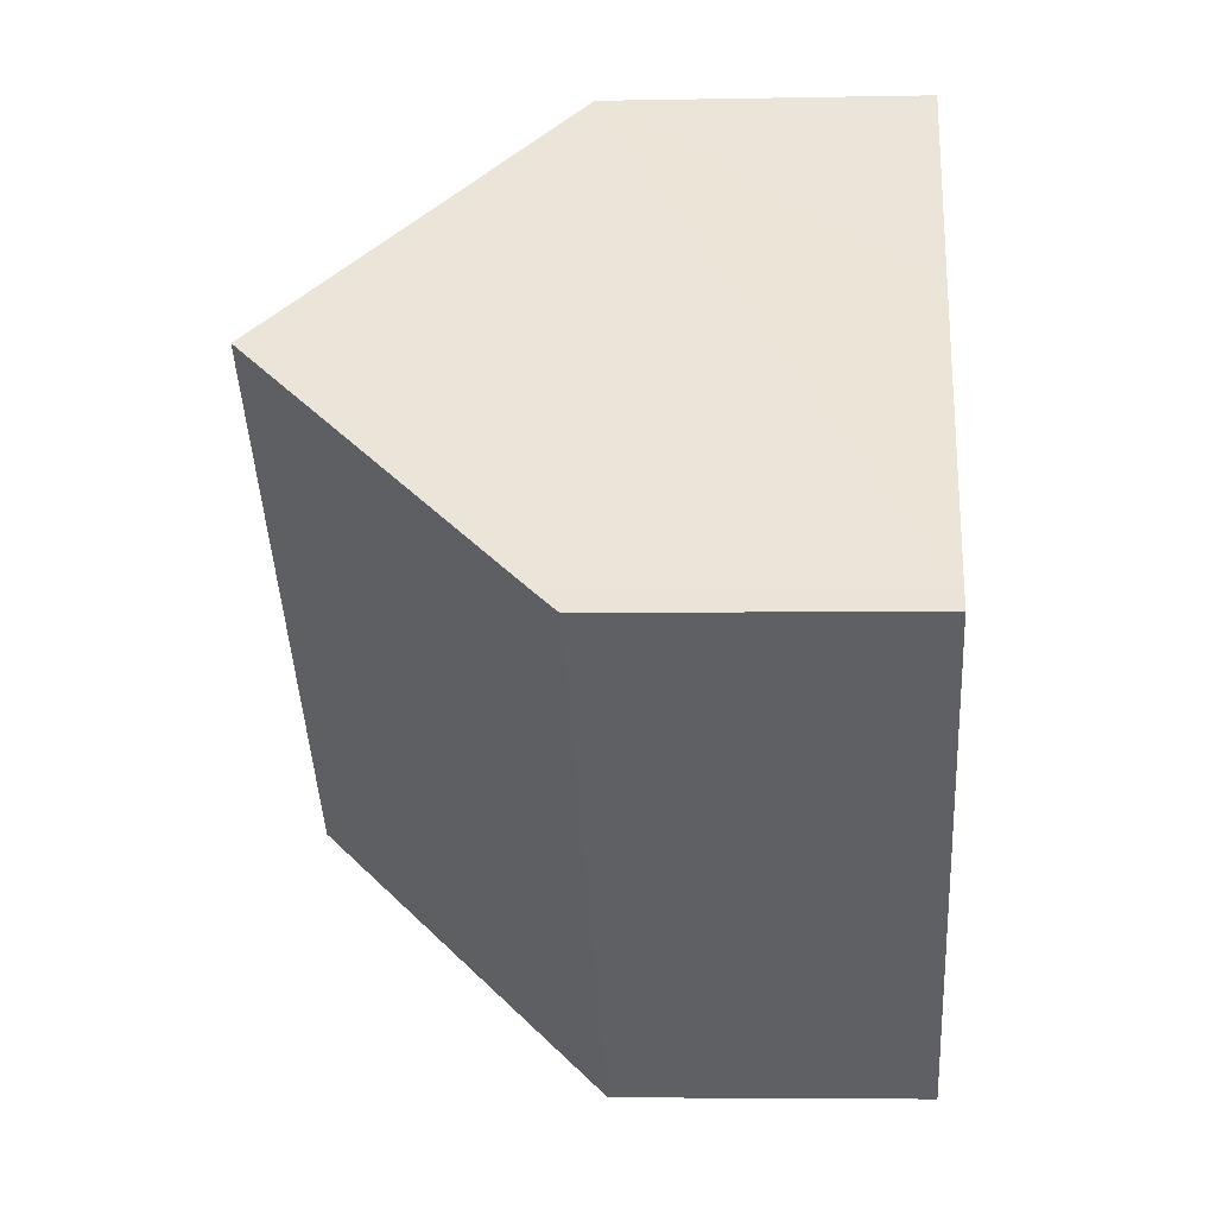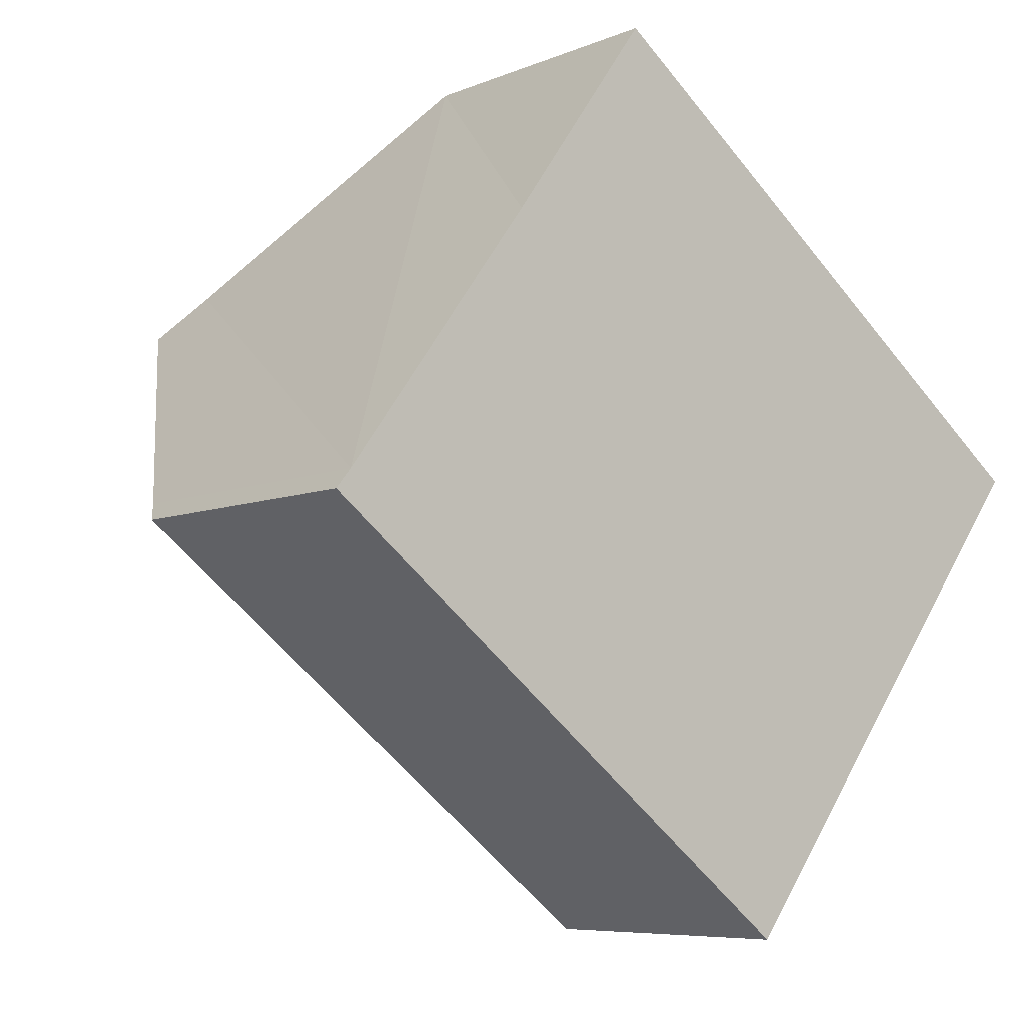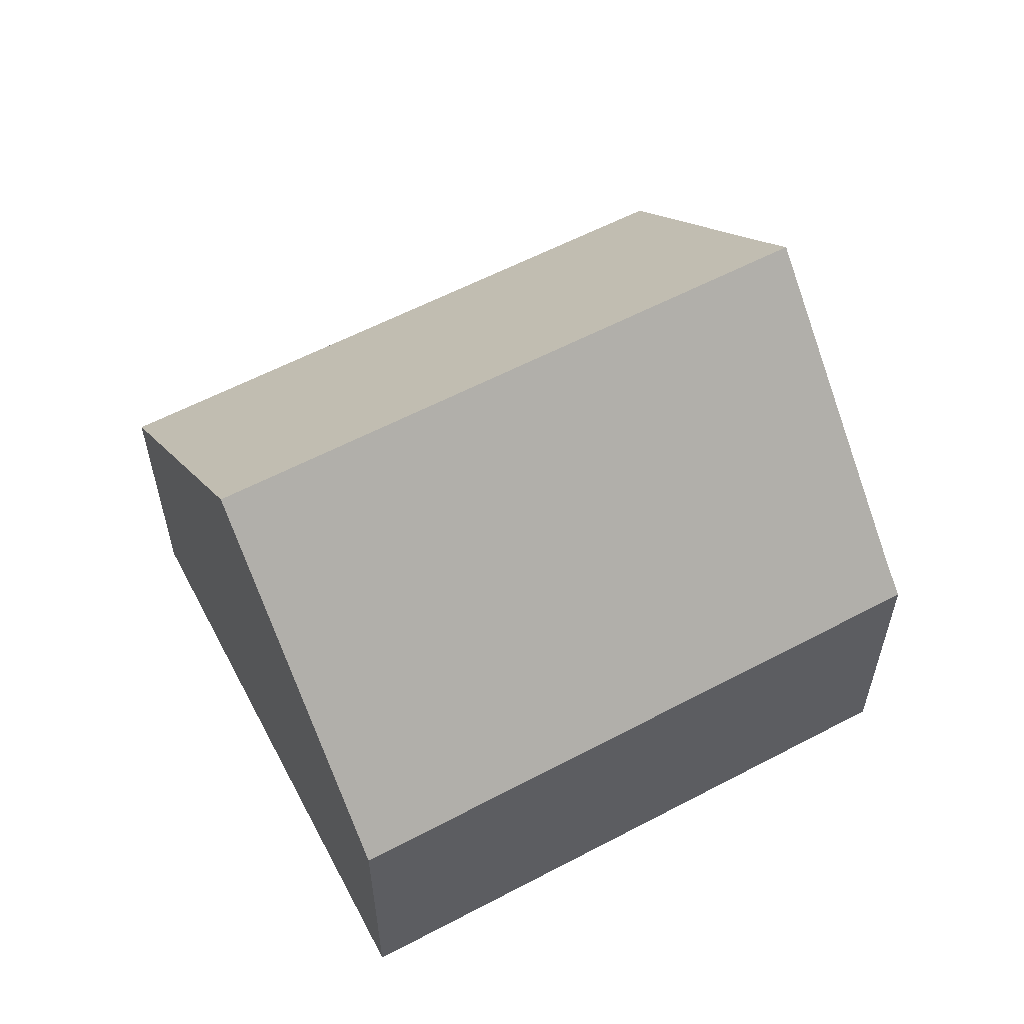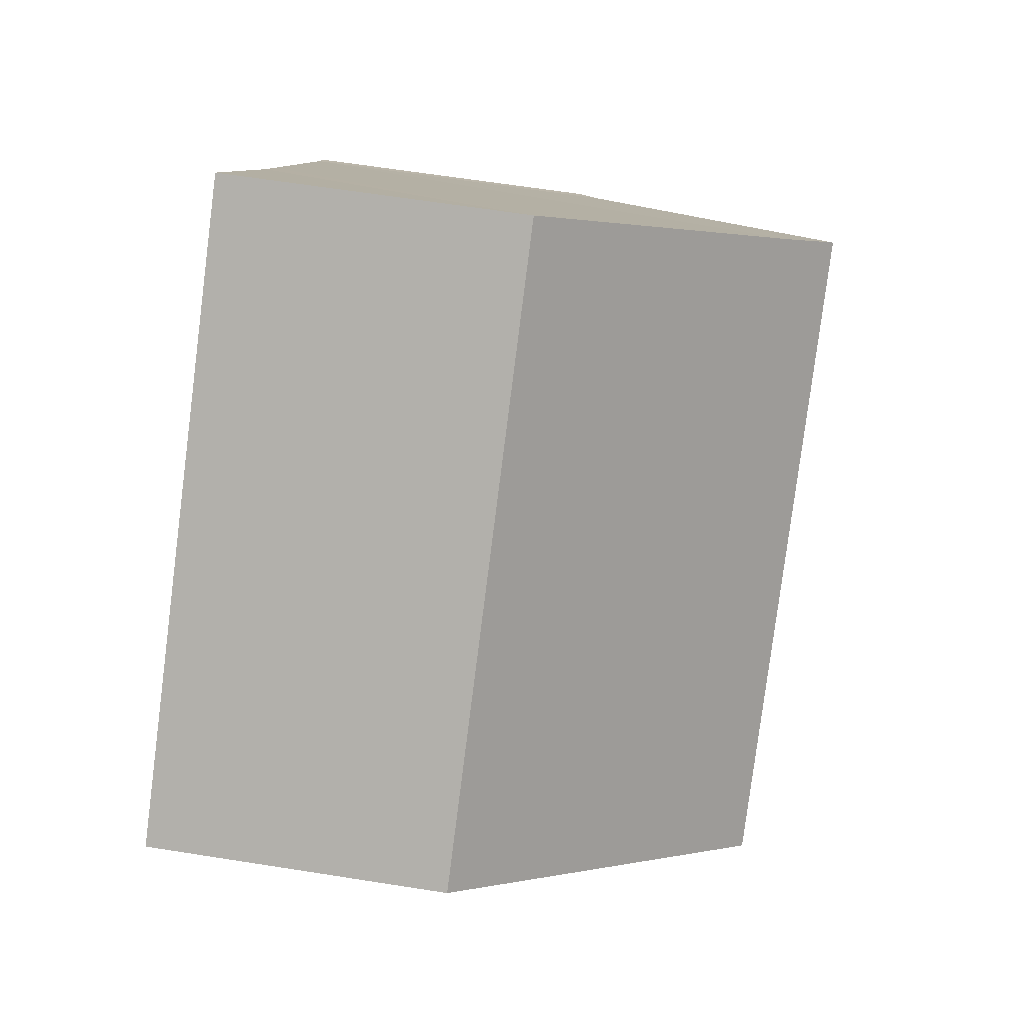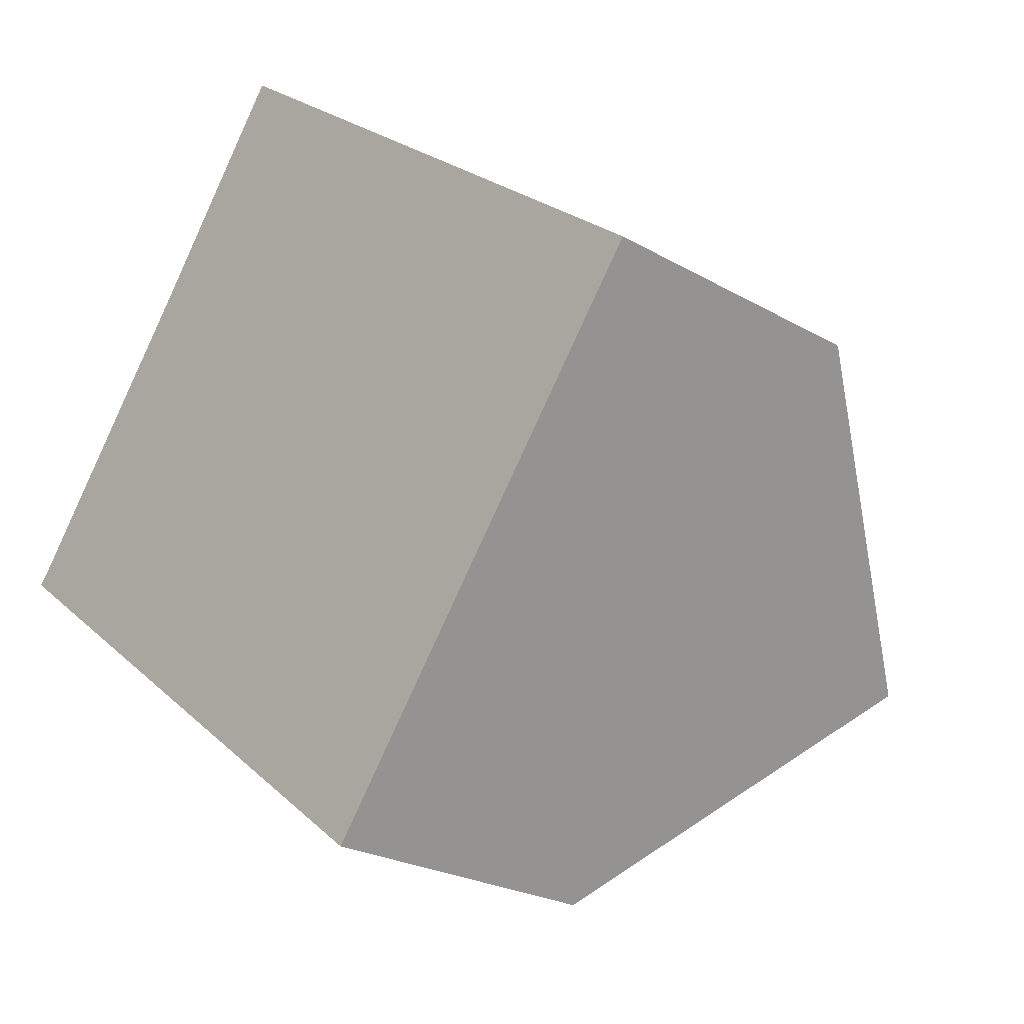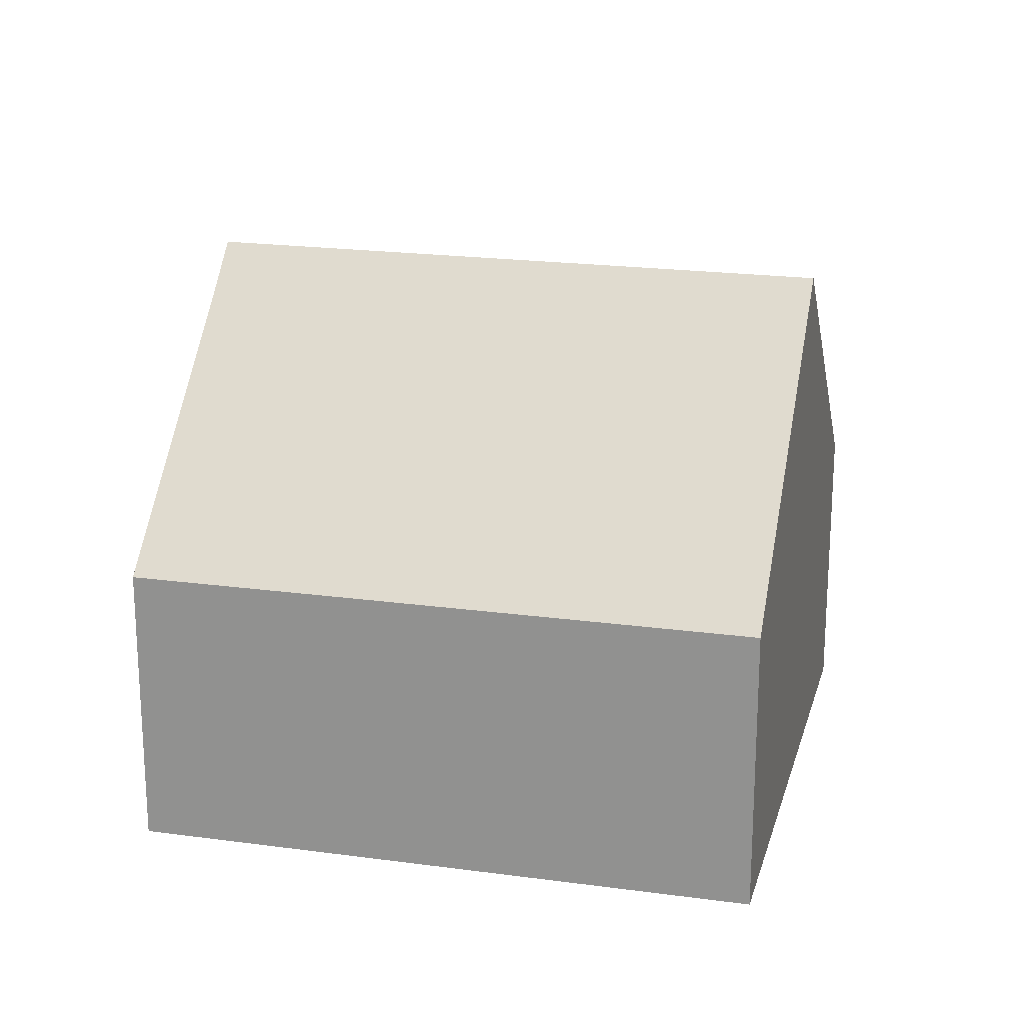
<metadata>
{"format":"obj","ext":"obj","renderer":"f3d","projection":"perspective","resolution":1024,"background":"white","views":[{"elev":-4.8,"azim":-86.4,"up":"+Z"},{"elev":-6.9,"azim":-39.6,"up":"+Z"},{"elev":59.9,"azim":-170.8,"up":"+Y"},{"elev":63.3,"azim":99.1,"up":"+Z"},{"elev":-23.4,"azim":45.6,"up":"+Z"},{"elev":20.8,"azim":51.1,"up":"+Y"}]}
</metadata>
<code>
v  2.609 8.62 3.499
v  12.6 4.884 0.778
v  10.26 8.62 -2.34
v  12.89 4.405 1.178
v  3.057 7.898 4.104
v  5.177 4.405 7.066
v  0 4.433 2.714e-16
v  7.618 4.386 -5.874
v  0.224 4.774 0.276
v  0 0 0
v  7.618 3.597e-16 -5.874
v  0.224 -1.69e-17 0.276
v  2.609 -2.143e-16 3.499
v  3.057 -2.513e-16 4.104
v  5.177 -4.327e-16 7.066
v  12.89 -7.213e-17 1.178
v  12.6 -4.764e-17 0.778
v  10.26 1.433e-16 -2.34
g defaultobject
f 1 2 3
f 2 1 4
f 4 1 5
f 4 5 6
f 7 3 8
f 3 7 9
f 3 9 1
f 8 10 7
f 10 8 11
f 7 12 9
f 12 7 10
f 12 1 9
f 1 12 5
f 5 12 6
f 6 12 13
f 6 13 14
f 6 14 15
f 15 4 6
f 4 15 16
f 16 2 4
f 2 16 3
f 3 16 8
f 8 16 17
f 8 17 18
f 8 18 11
f 14 16 15
f 16 14 17
f 17 14 18
f 18 14 13
f 18 13 12
f 18 12 11
f 11 12 10

</code>
